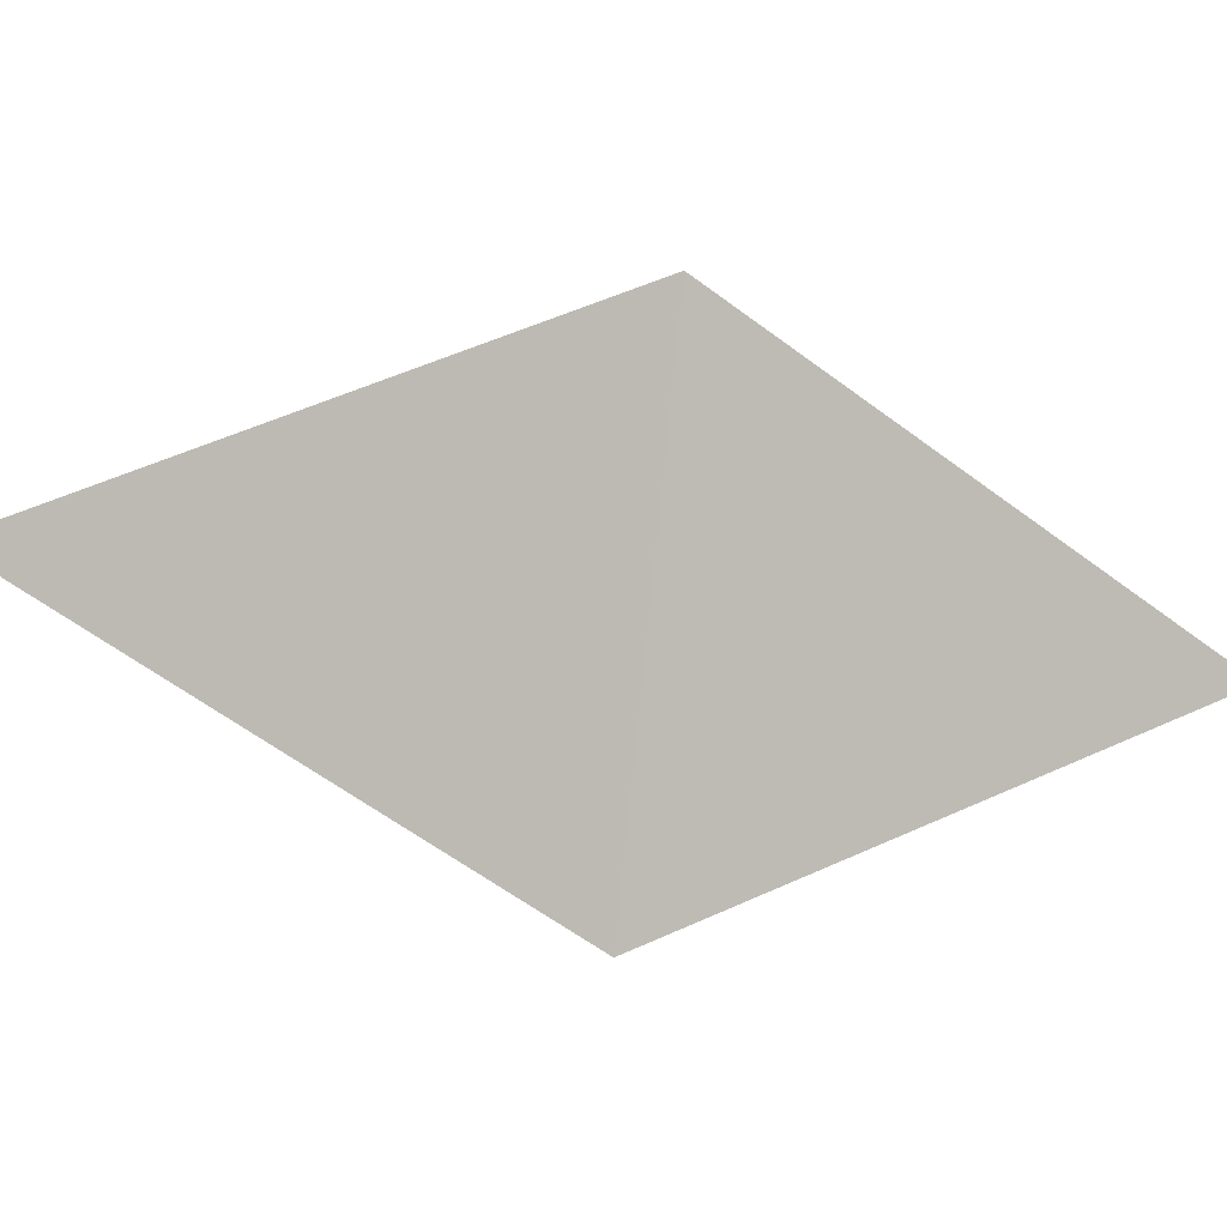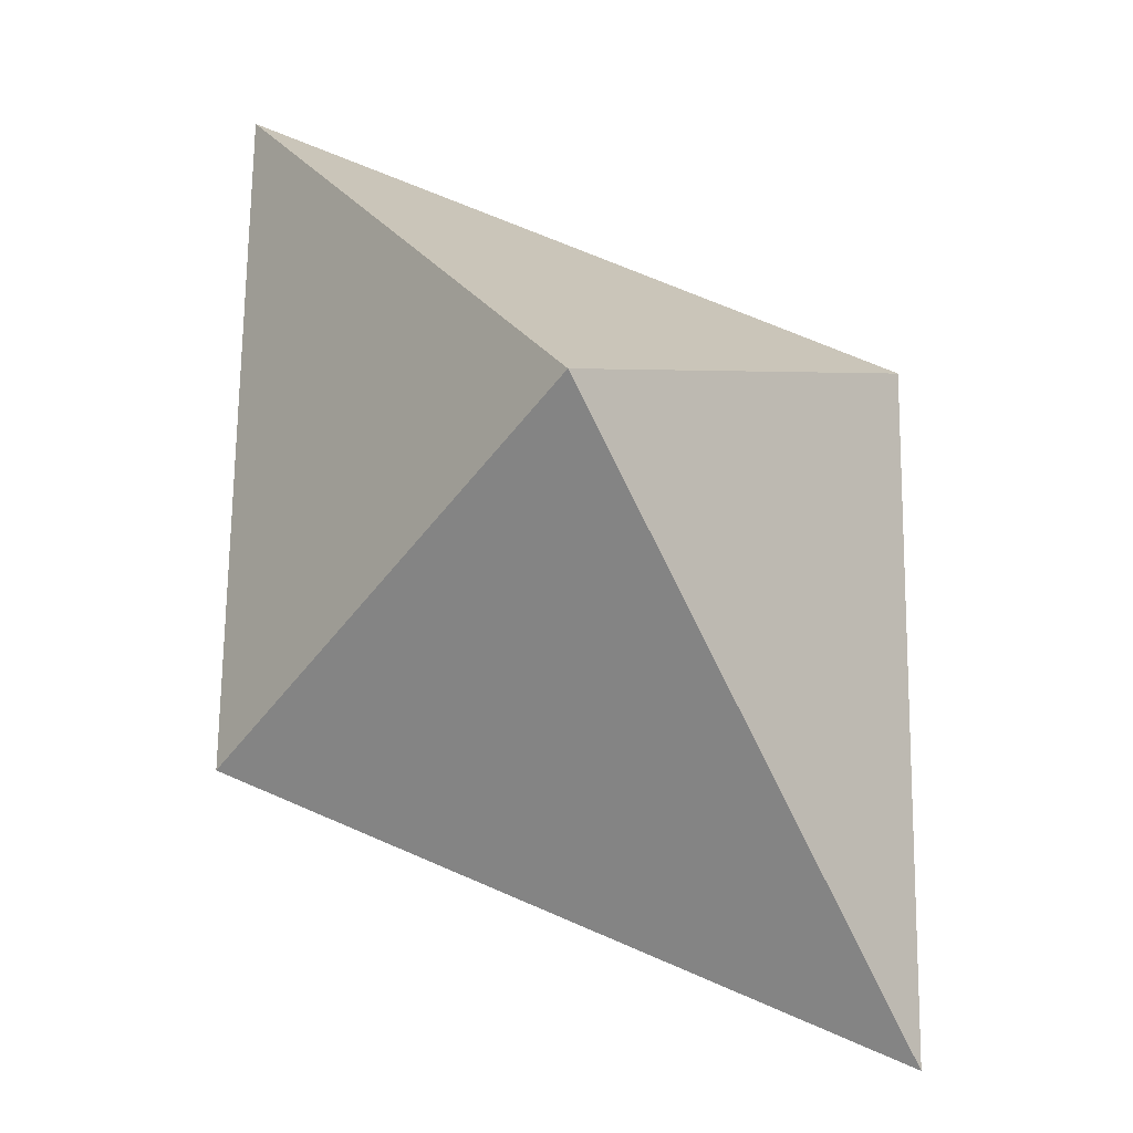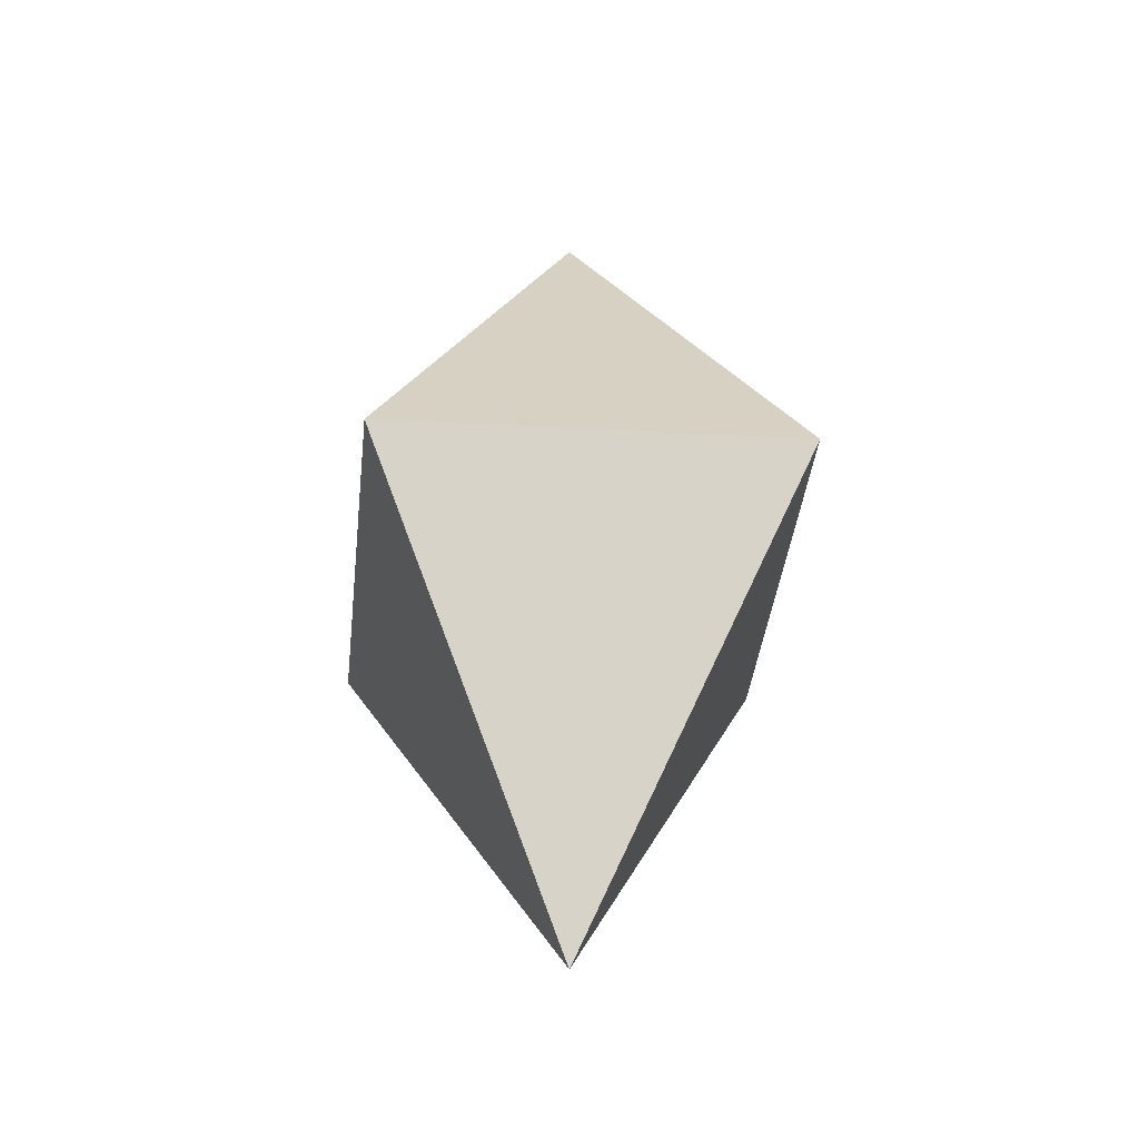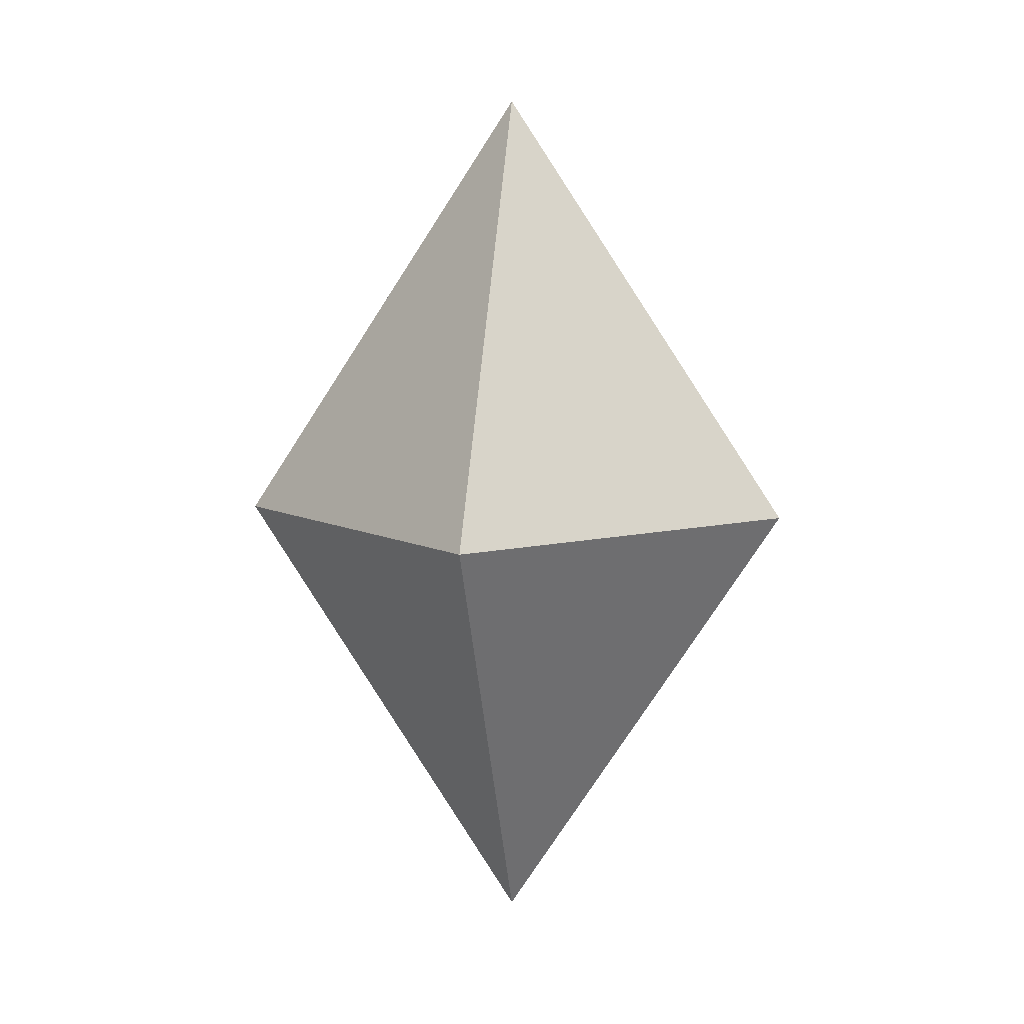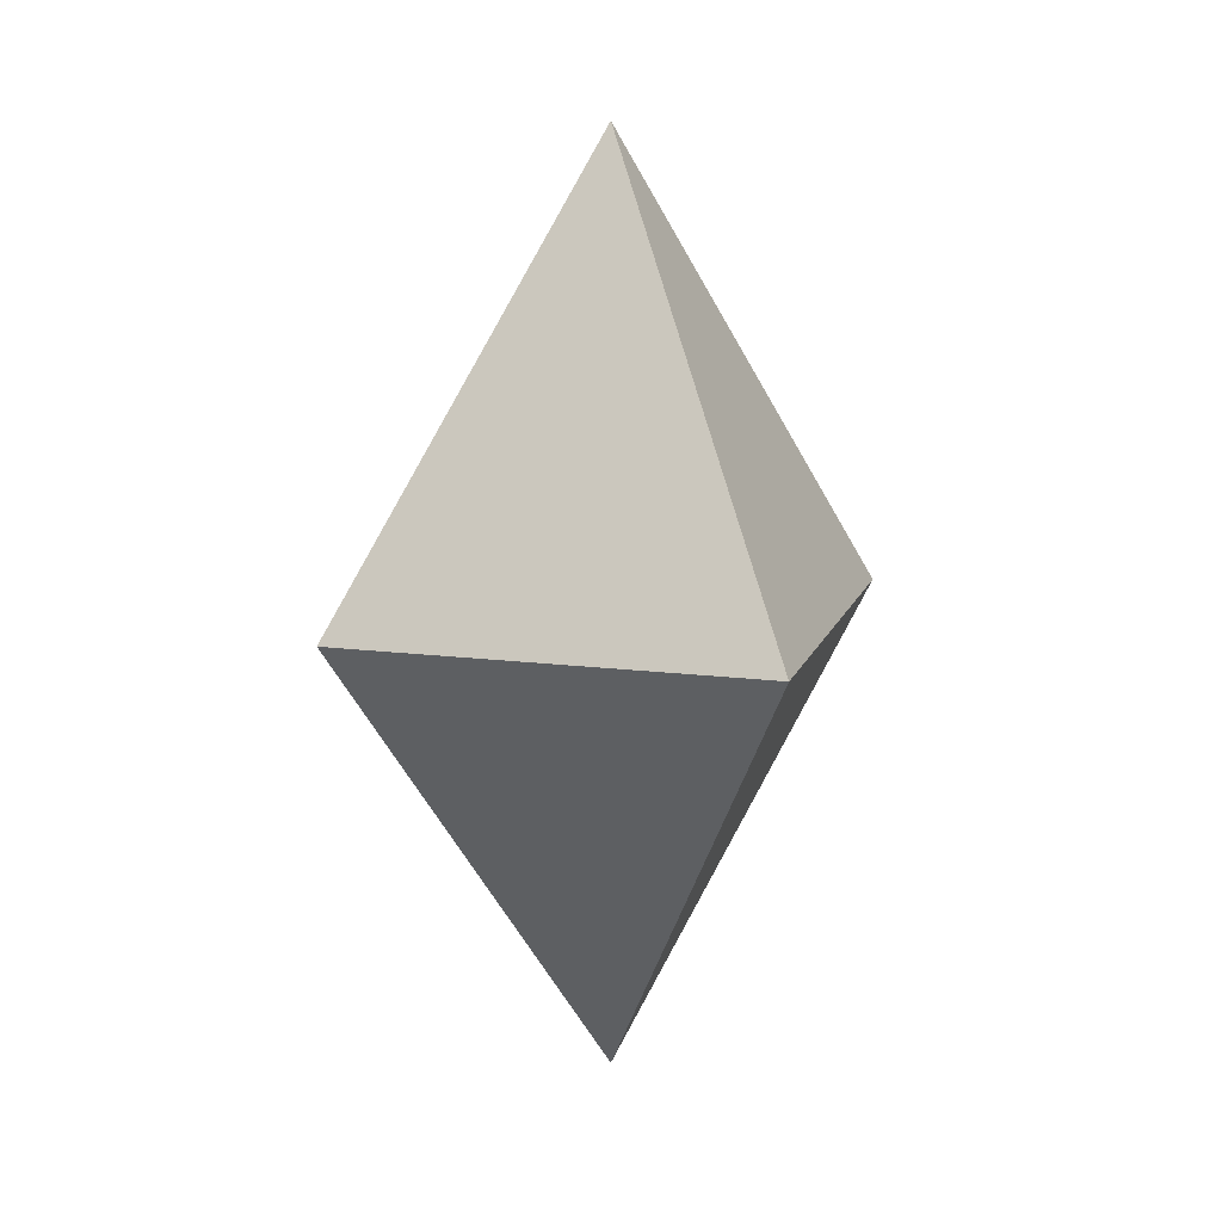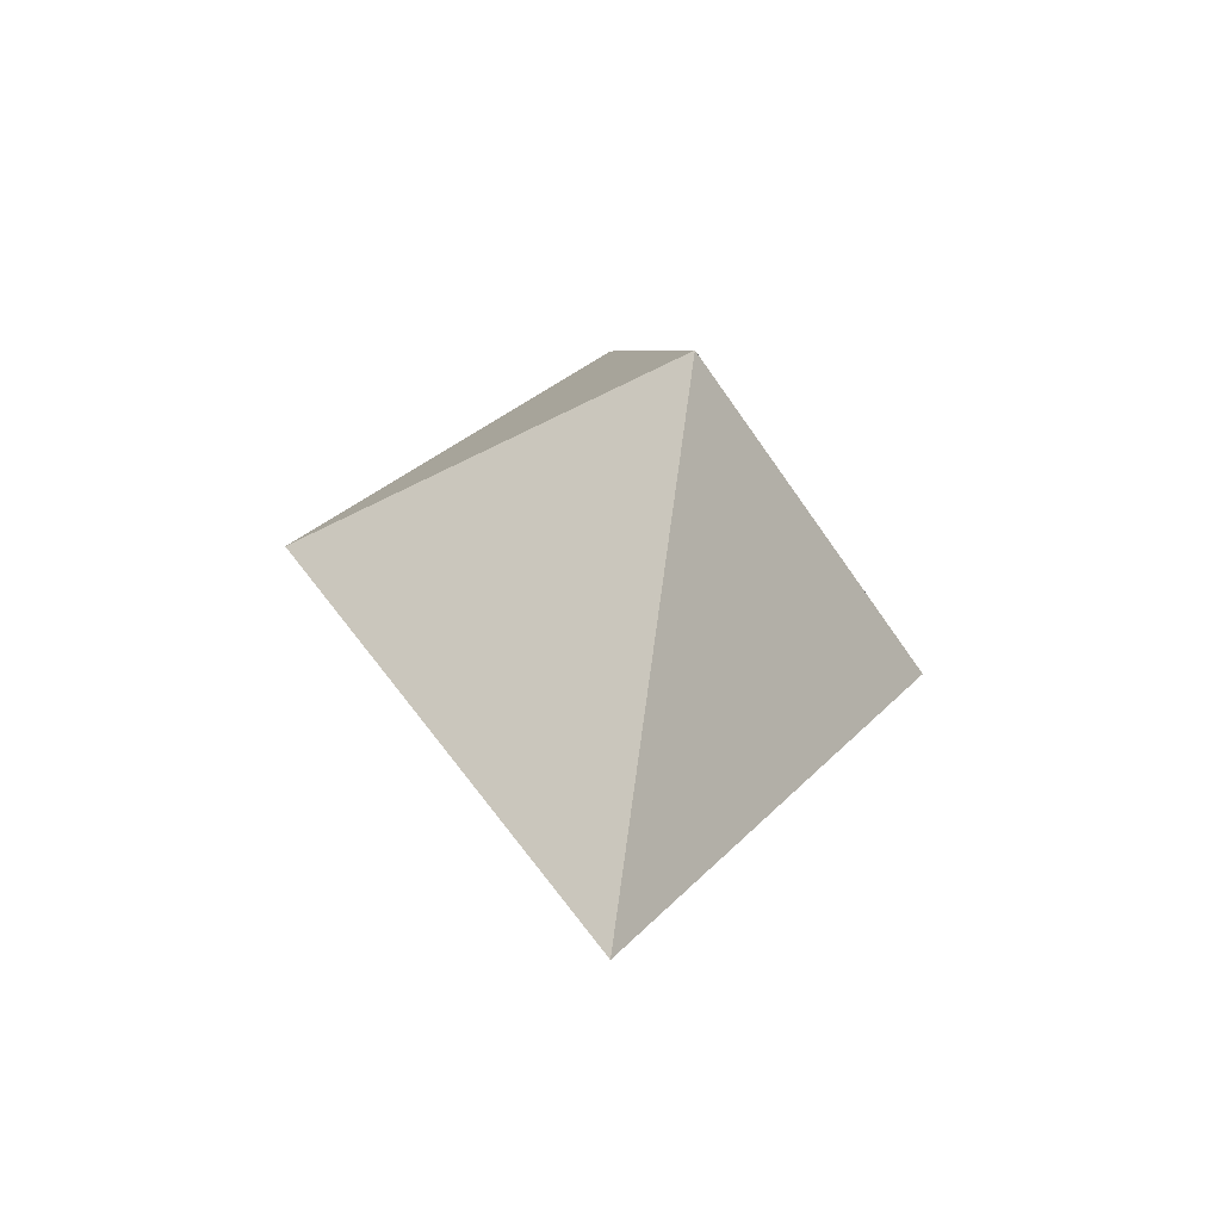
<metadata>
{"format":"obj","ext":"obj","renderer":"f3d","projection":"perspective","resolution":1024,"background":"white","views":[{"elev":-46.5,"azim":-98.5,"up":"+Z"},{"elev":65.5,"azim":147.4,"up":"+Z"},{"elev":-38.0,"azim":-50.0,"up":"+Y"},{"elev":7.9,"azim":9.4,"up":"+Y"},{"elev":12.6,"azim":-29.0,"up":"+Y"},{"elev":-51.8,"azim":75.7,"up":"+Y"}]}
</metadata>
<code>
o Cube_Cube.001
v -0.00297 0 -1.036
v -0.00297 0 1.036
v -0.9968 0 0
v 0 1.517 0
v 0 -1.517 0
v 0.9982 0 0
f 4 1 3
f 6 5 1
f 6 1 4
f 5 3 1
f 4 3 2
f 6 2 5
f 6 4 2
f 5 2 3

</code>
